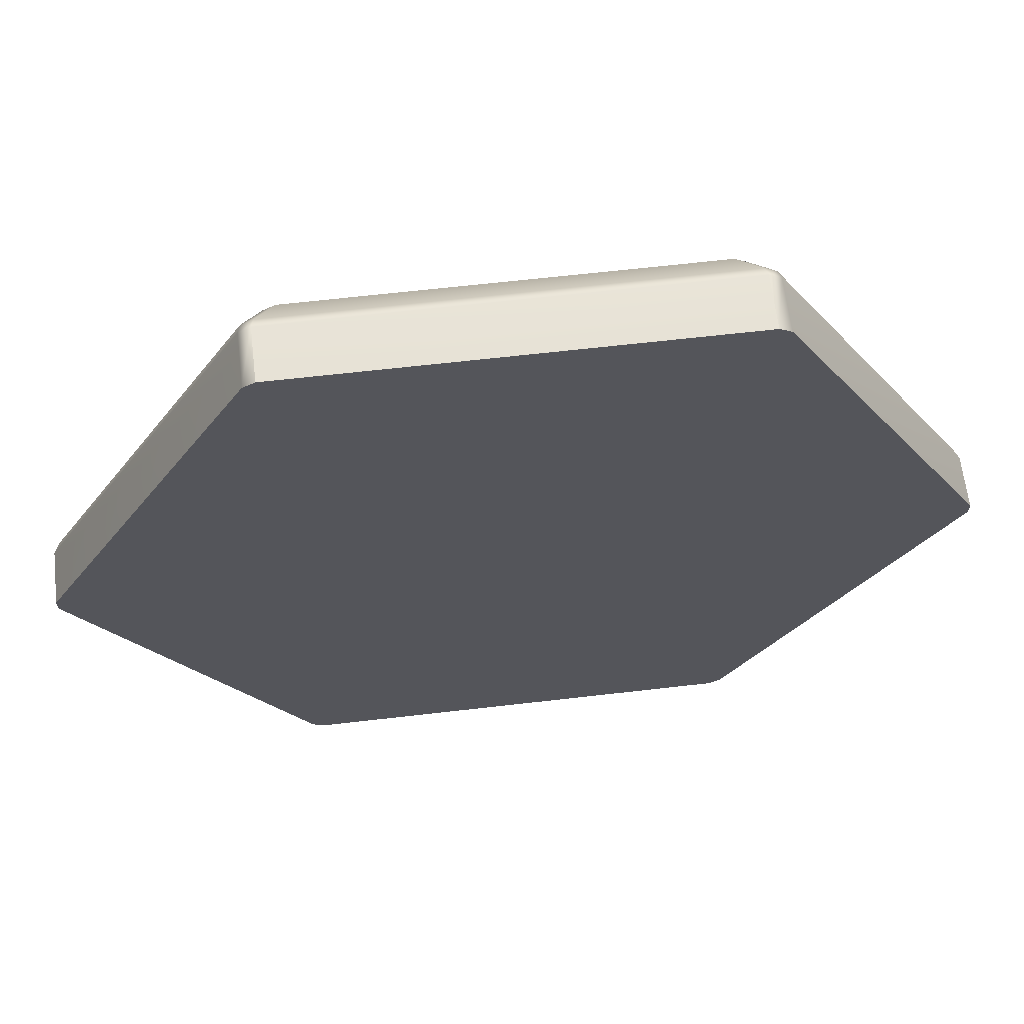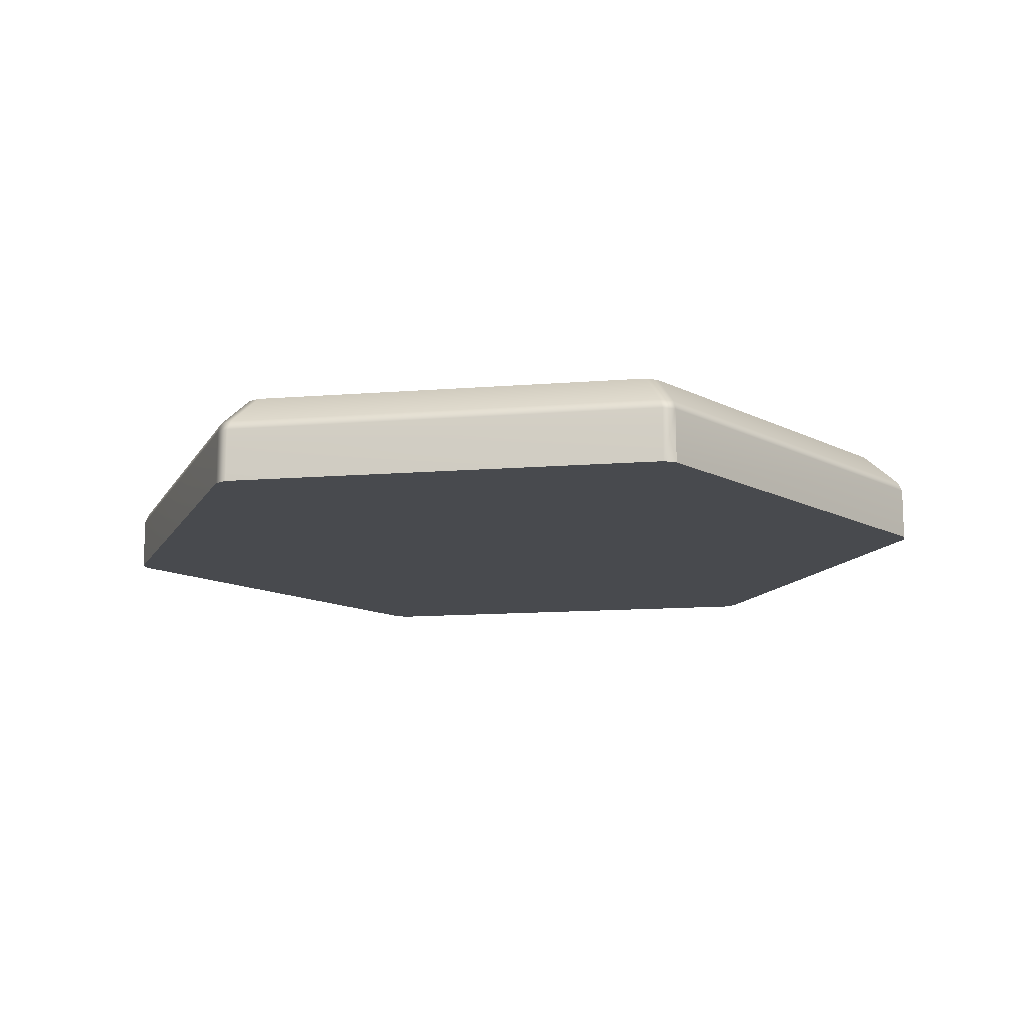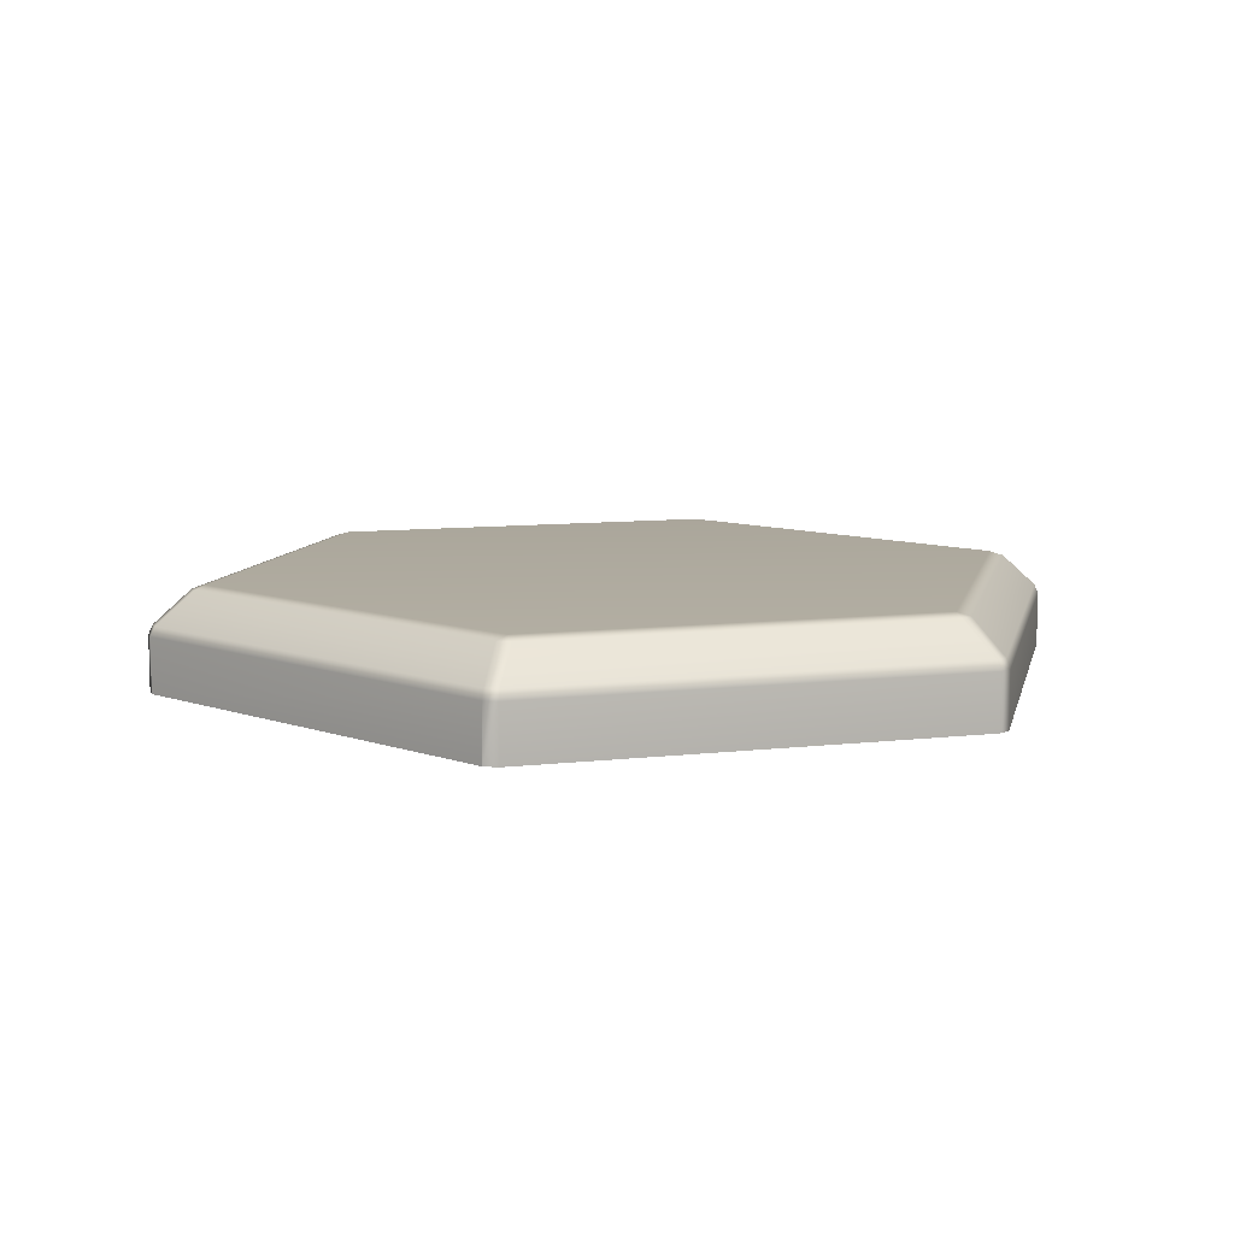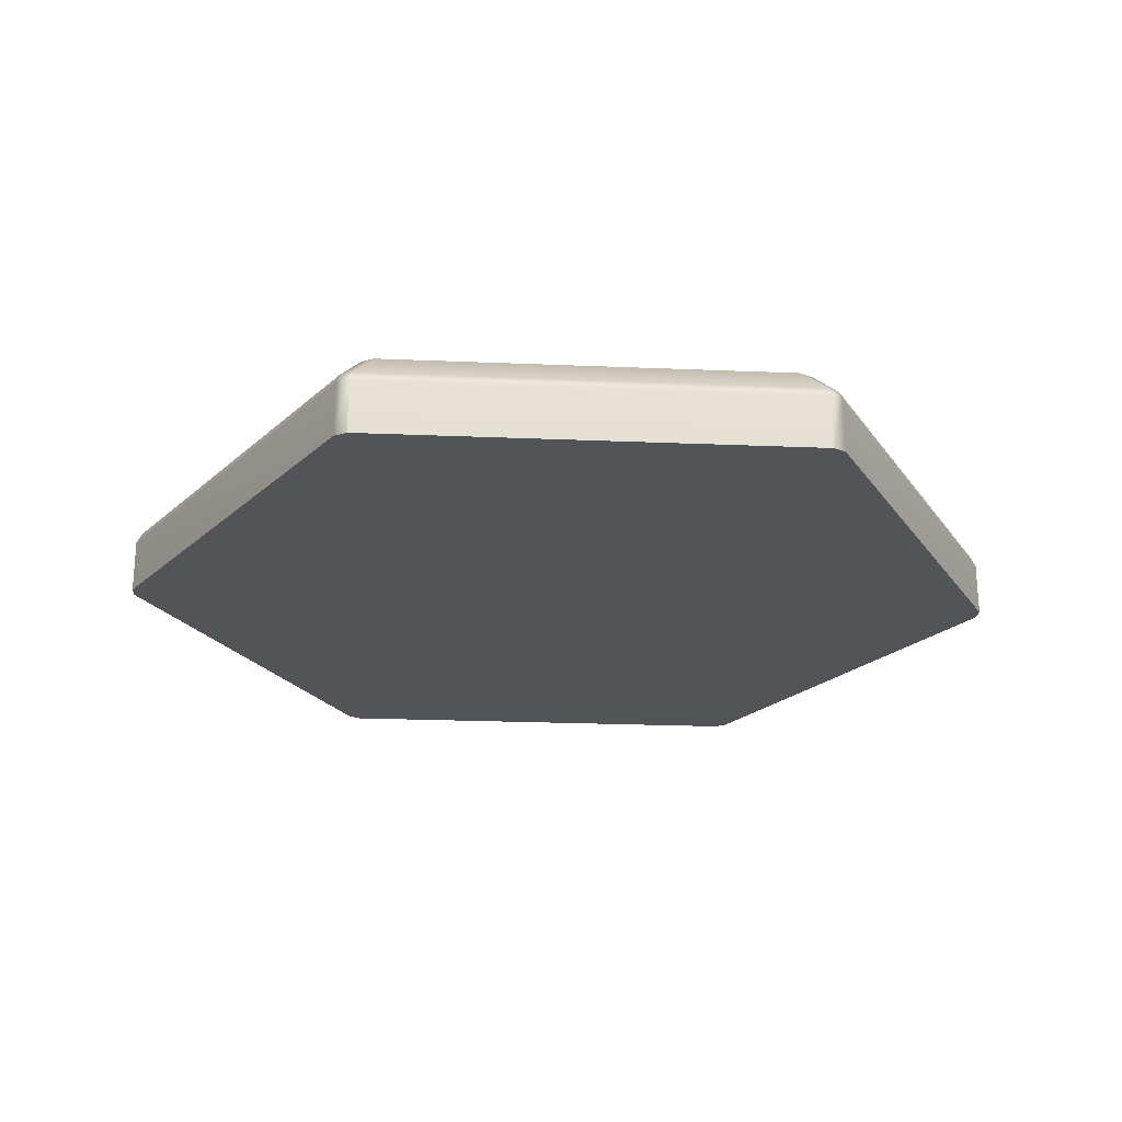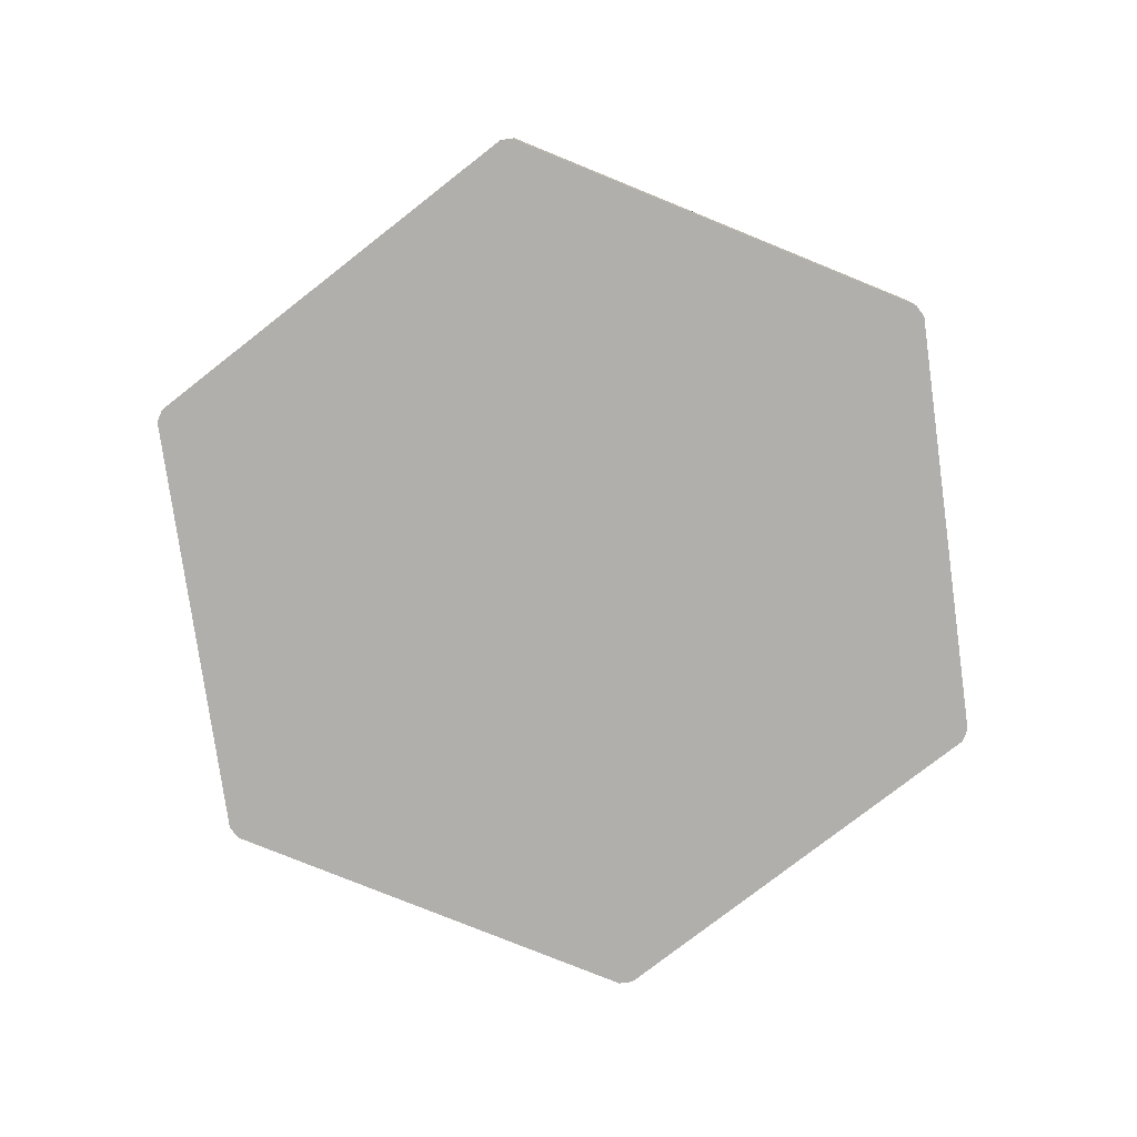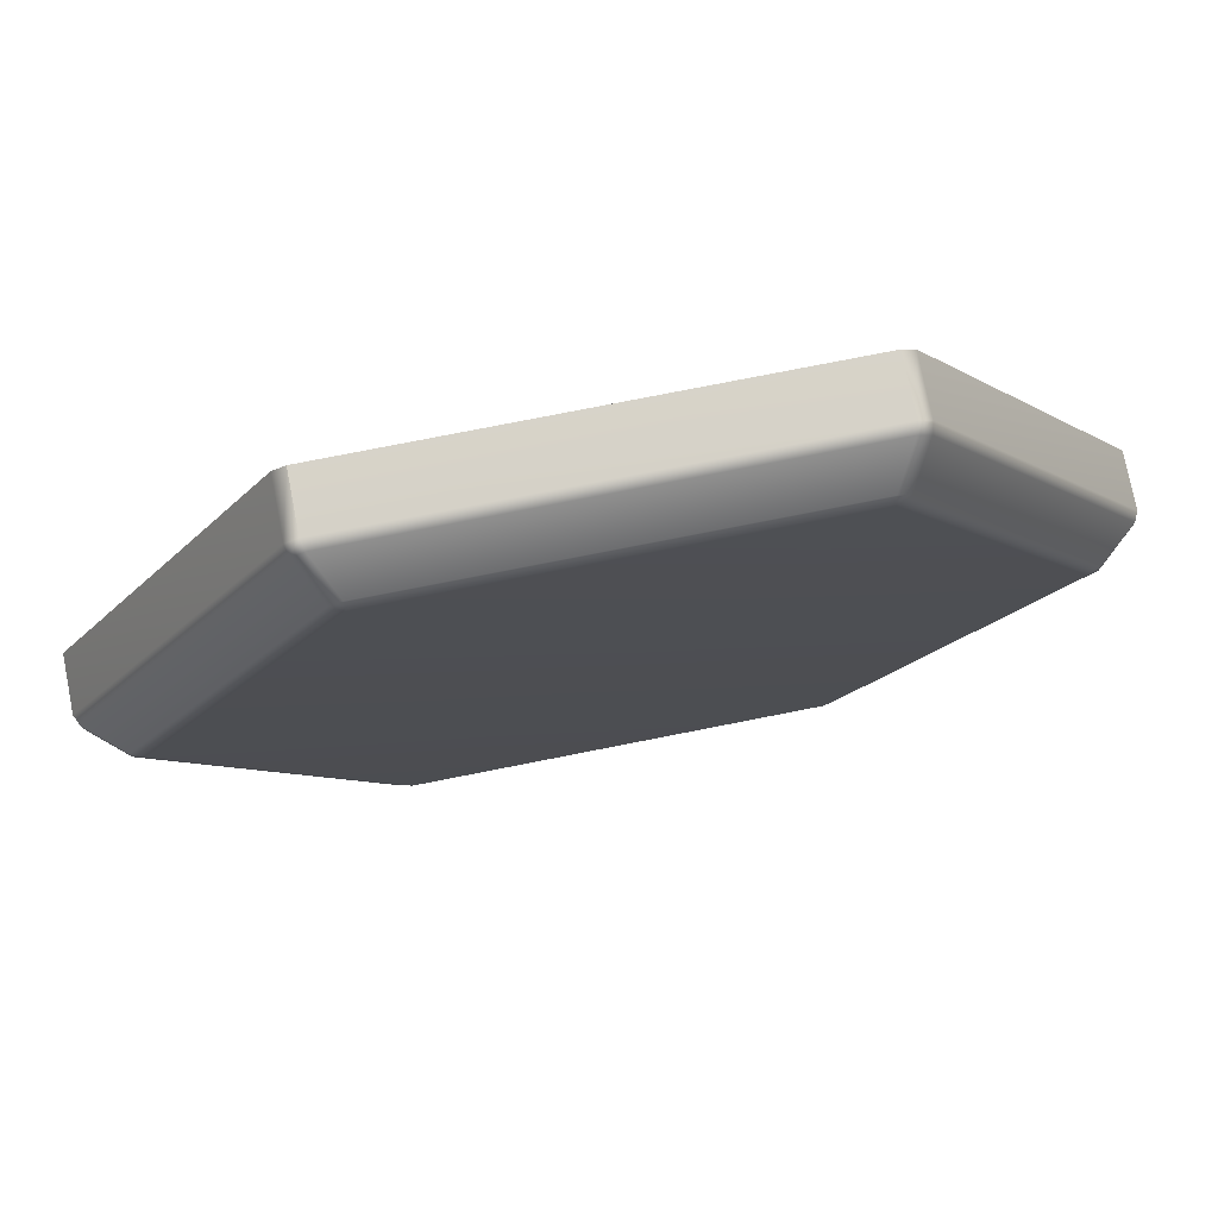
<metadata>
{"format":"obj","ext":"obj","renderer":"f3d","projection":"perspective","resolution":1024,"background":"white","views":[{"elev":63.8,"azim":-6.7,"up":"+Z"},{"elev":-13.1,"azim":130.3,"up":"+Y"},{"elev":9.3,"azim":42.9,"up":"+Y"},{"elev":-23.0,"azim":175.9,"up":"+Y"},{"elev":-78.1,"azim":-82.1,"up":"+Y"},{"elev":76.1,"azim":168.8,"up":"+Z"}]}
</metadata>
<code>
g Hexagon_04_MO
v -1.118 0.2688 2.007
v -1.118 -0.003842 2.007
v -1.179 -0.003842 1.971
v -1.179 0.2688 1.971
v -2.297 -0.003842 0.03555
v -2.297 0.2688 0.03555
v -2.297 -0.003842 -0.03555
v -2.297 0.2688 -0.03555
v -1.179 -0.003841 -1.971
v -2.274 0.3172 0.03555
v -1.179 0.2688 -1.971
v -1.118 -0.003841 -2.007
v -1.118 0.2688 -2.007
v -1.168 0.3172 -1.951
v -2.274 0.3172 -0.03555
v -1.106 0.3172 1.987
v -1.168 0.3172 1.951
v -2.088 0.4777 0.03555
v 1.118 0.2688 2.007
v -1.118 -0.003842 2.007
v 1.118 -0.003842 2.007
v -1.075 0.4777 -1.791
v -1.106 0.3172 -1.987
v -2.088 0.4777 -0.03555
v -1.013 0.4777 1.826
v -1.075 0.4777 1.791
v -2.027 0.4977 0
v -1.014 0.4977 -1.756
v -1.014 0.4977 1.756
v 1.106 0.3172 1.987
v -1.013 0.4777 -1.826
v -0 0.4977 0
v 1.013 0.4777 1.826
v 1.014 0.4977 -1.756
v 1.013 0.4777 -1.826
v 1.014 0.4977 1.756
v 1.075 0.4777 1.791
v 1.168 0.3172 1.951
v 2.027 0.4977 -0
v 2.088 0.4777 0.03555
v 1.075 0.4777 -1.791
v 1.106 0.3172 -1.987
v 2.274 0.3172 0.03555
v 2.088 0.4777 -0.03555
v 1.168 0.3172 -1.951
v 2.274 0.3172 -0.03555
v 2.297 0.2688 0.03555
v 1.179 0.2688 -1.971
v 1.118 0.2688 -2.007
v 1.118 -0.003841 -2.007
v -1.118 -0.003841 -2.007
v 1.179 -0.003841 -1.971
v 1.118 -0.003841 -2.007
v 2.297 -0.003842 -0.03555
v 2.297 0.2688 -0.03555
v 2.297 -0.003842 0.03555
v 1.179 -0.003842 1.971
v 1.179 0.2688 1.971
v 1.118 -0.003842 2.007
v -1.118 -0.003842 2.007
v 1.118 -0.003842 2.007
v -0.1453 -0.003841 -0.2423
v -1.179 -0.003842 1.971
v 1.179 -0.003842 1.971
v -2.297 -0.003842 0.03555
v 2.297 -0.003842 0.03555
v -2.297 -0.003842 -0.03555
v 2.297 -0.003842 -0.03555
v -1.179 -0.003841 -1.971
v 1.179 -0.003841 -1.971
v -1.118 -0.003841 -2.007
v 1.118 -0.003841 -2.007
g Hexagon_04_MO_0
f -70 -71 -72
f -69 -70 -72
f -68 -70 -69
f -67 -68 -69
f -68 -67 -66
f -67 -65 -66
f -64 -66 -65
f -67 -69 -63
f -65 -67 -63
f -62 -64 -65
f -61 -64 -62
f -60 -61 -62
f -59 -62 -65
f -60 -62 -59
f -58 -65 -63
f -58 -59 -65
f -69 -72 -57
f -69 -56 -63
f -56 -69 -57
f -63 -55 -58
f -63 -56 -55
f -72 -54 -57
f -72 -53 -54
f -53 -52 -54
f -51 -59 -58
f -50 -60 -59
f -59 -51 -50
f -55 -49 -58
f -49 -51 -58
f -57 -48 -56
f -56 -47 -55
f -48 -47 -56
f -55 -46 -49
f -55 -47 -46
f -45 -51 -49
f -46 -45 -49
f -47 -44 -46
f -48 -44 -47
f -57 -43 -48
f -54 -43 -57
f -51 -42 -50
f -51 -45 -42
f -41 -45 -46
f -41 -46 -44
f -48 -40 -44
f -43 -40 -48
f -45 -39 -42
f -41 -39 -45
f -50 -42 -38
f -39 -38 -42
f -41 -44 -37
f -40 -37 -44
f -36 -40 -43
f -36 -37 -40
f -43 -54 -35
f -35 -36 -43
f -41 -34 -39
f -41 -37 -34
f -36 -33 -37
f -33 -34 -37
f -32 -39 -34
f -38 -39 -32
f -31 -50 -38
f -50 -31 -60
f -30 -33 -36
f -35 -30 -36
f -29 -34 -33
f -29 -32 -34
f -29 -33 -30
f -32 -28 -38
f -28 -32 -29
f -28 -31 -38
f -27 -29 -30
f -27 -28 -29
f -26 -30 -35
f -30 -26 -27
f -28 -25 -31
f -25 -28 -27
f -31 -24 -60
f -25 -24 -31
f -24 -23 -60
f -23 -22 -60
f -25 -21 -24
f -21 -20 -24
f -19 -21 -25
f -18 -25 -27
f -18 -19 -25
f -26 -18 -27
f -17 -19 -18
f -26 -17 -18
f -16 -17 -26
f -15 -16 -26
f -15 -26 -35
f -14 -16 -15
f -54 -15 -35
f -54 -14 -15
f -11 -12 -13
f -11 -13 -10
f -11 -9 -12
f -11 -10 -8
f -11 -7 -9
f -6 -11 -8
f -11 -5 -7
f -11 -6 -4
f -11 -3 -5
f -11 -4 -2
f -11 -1 -3
f -11 -2 -1

</code>
